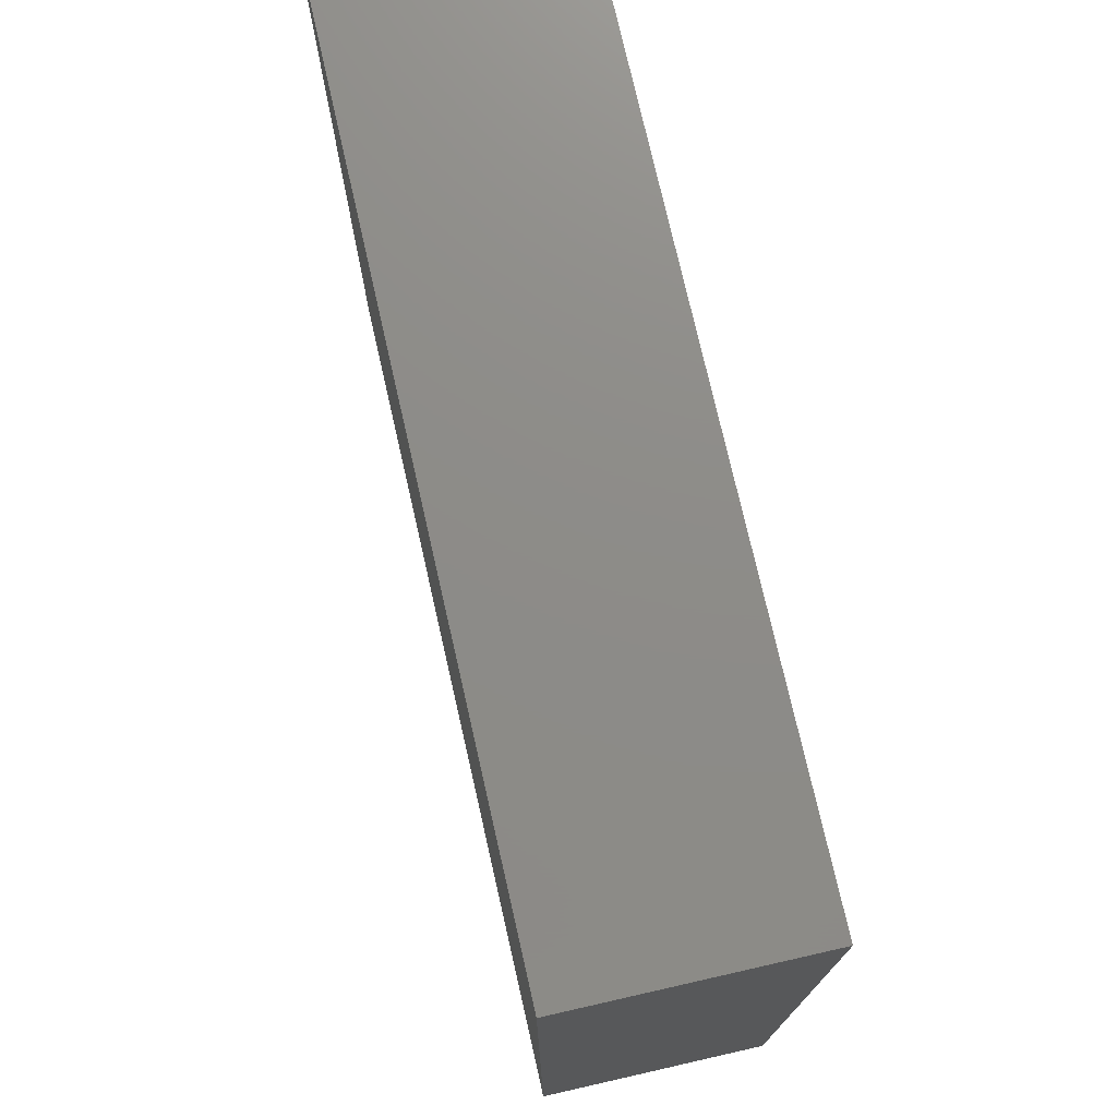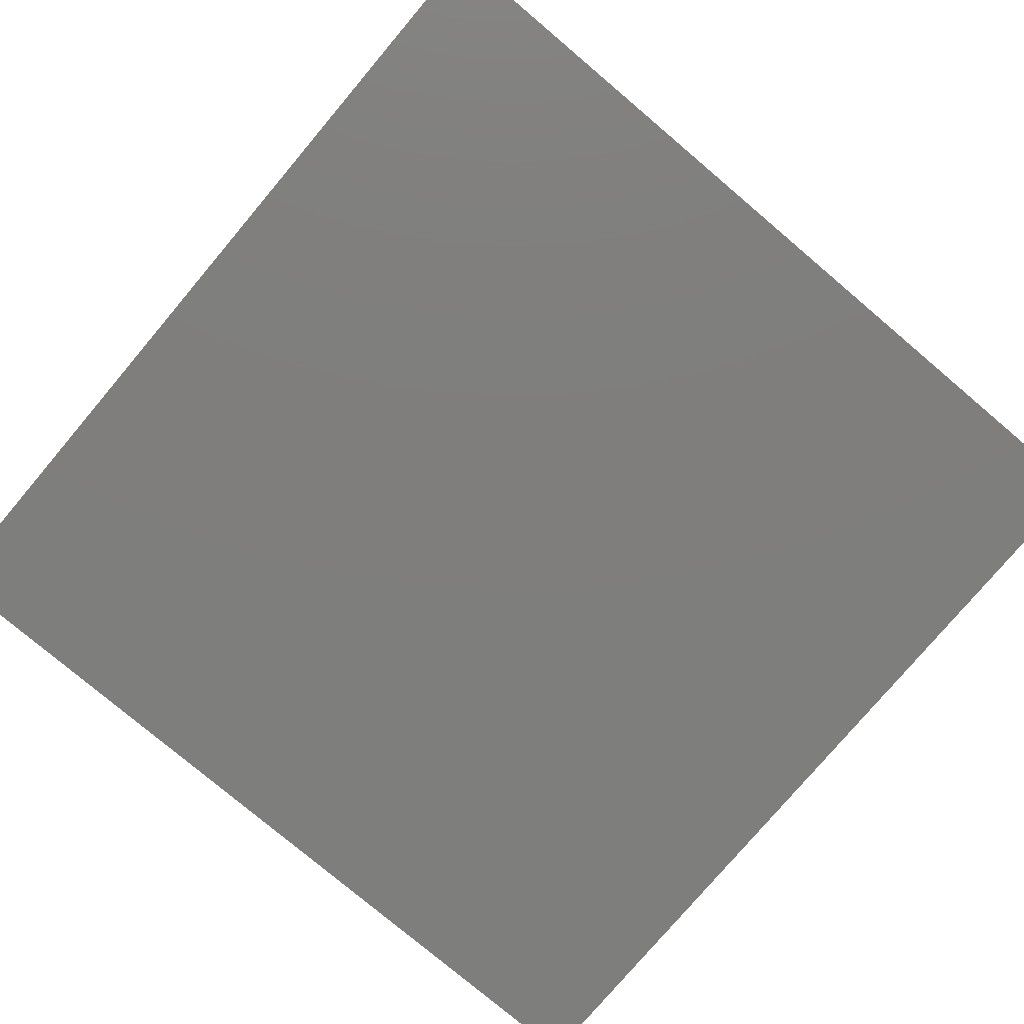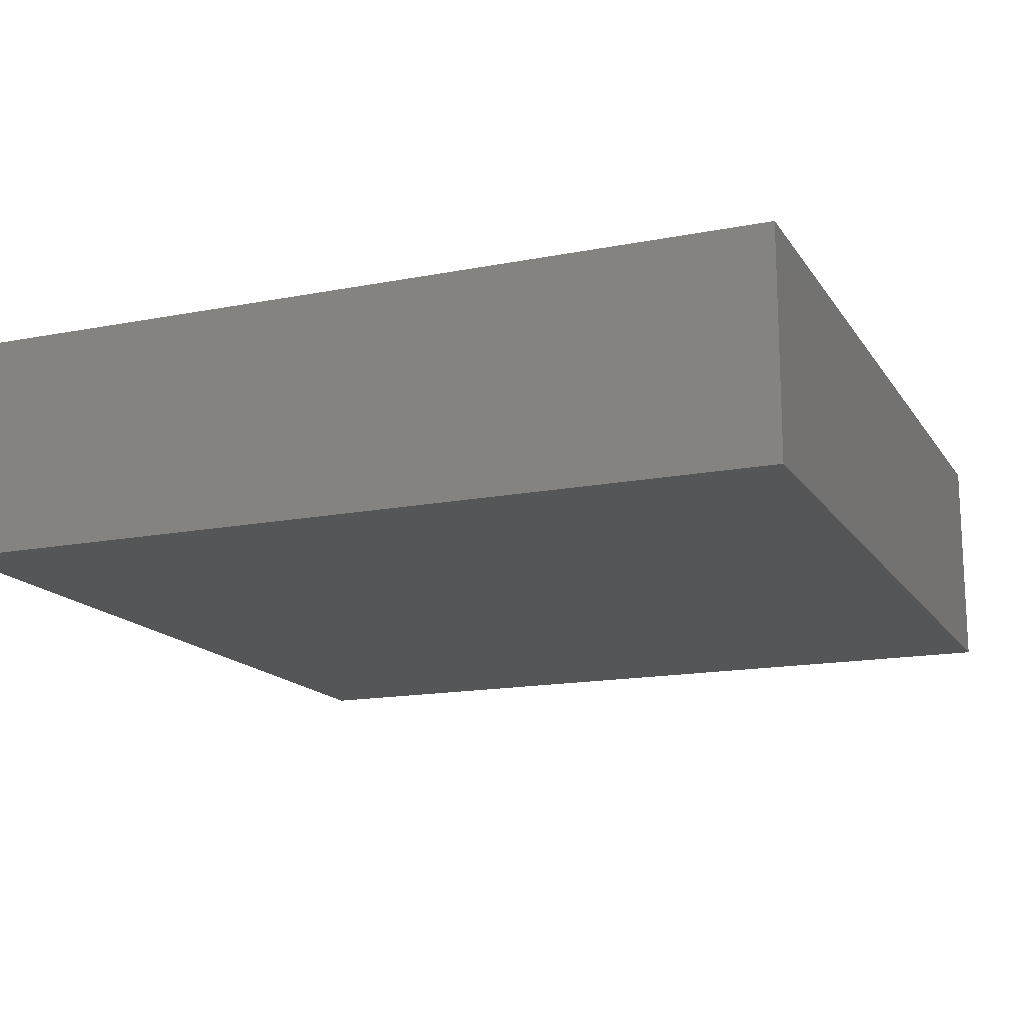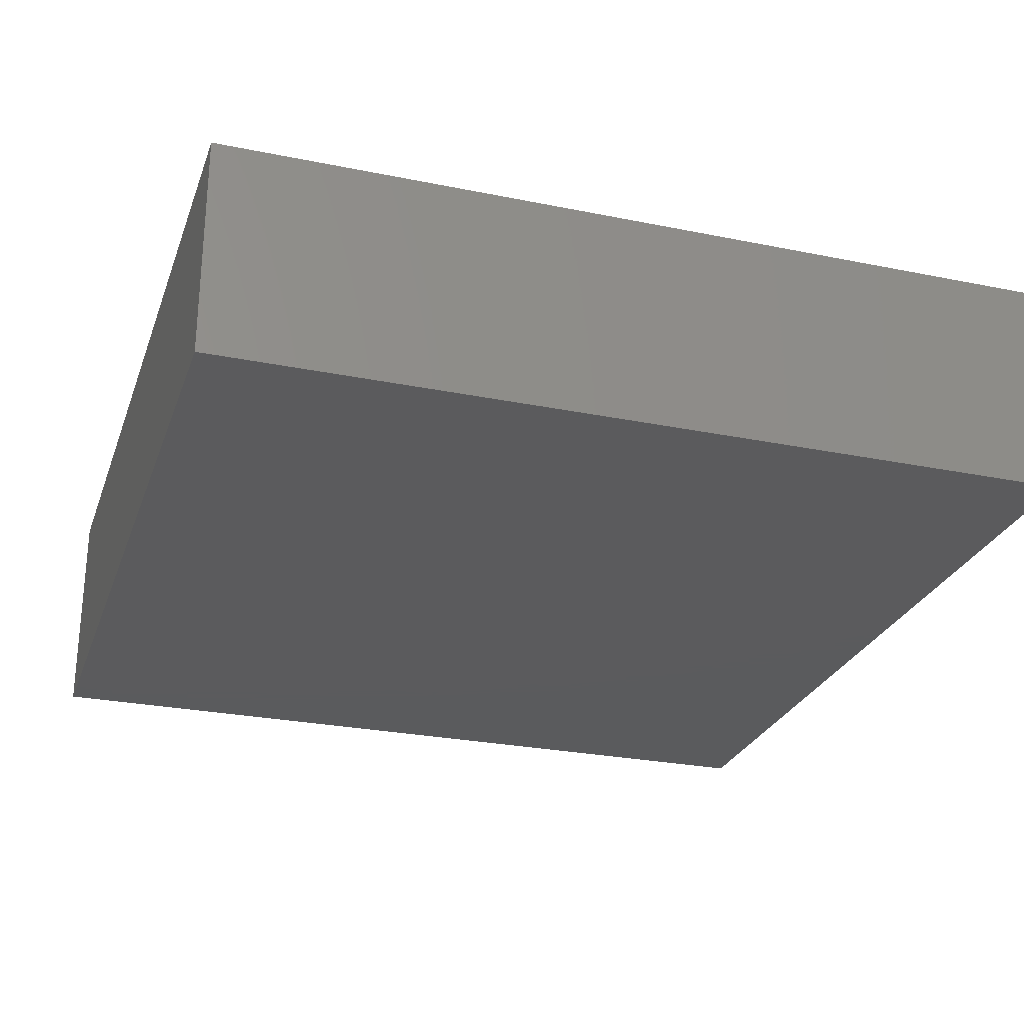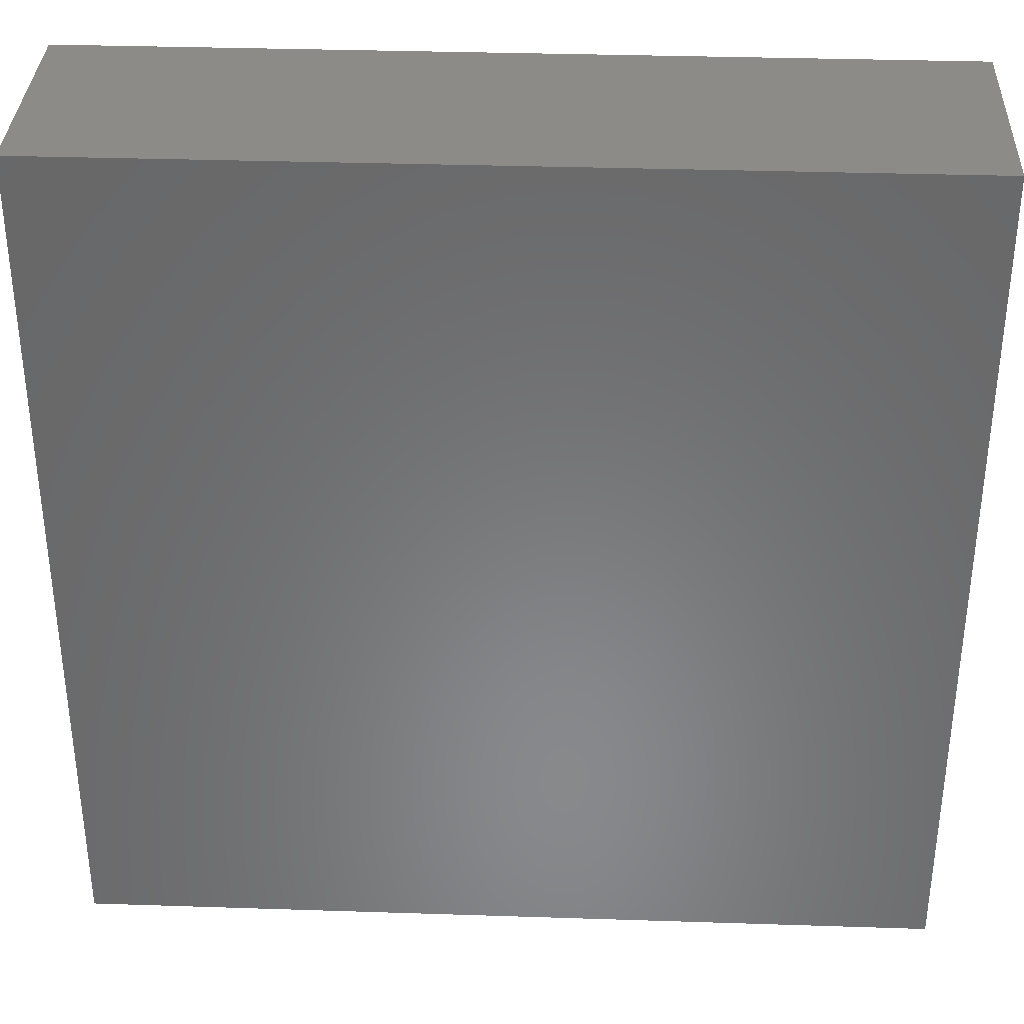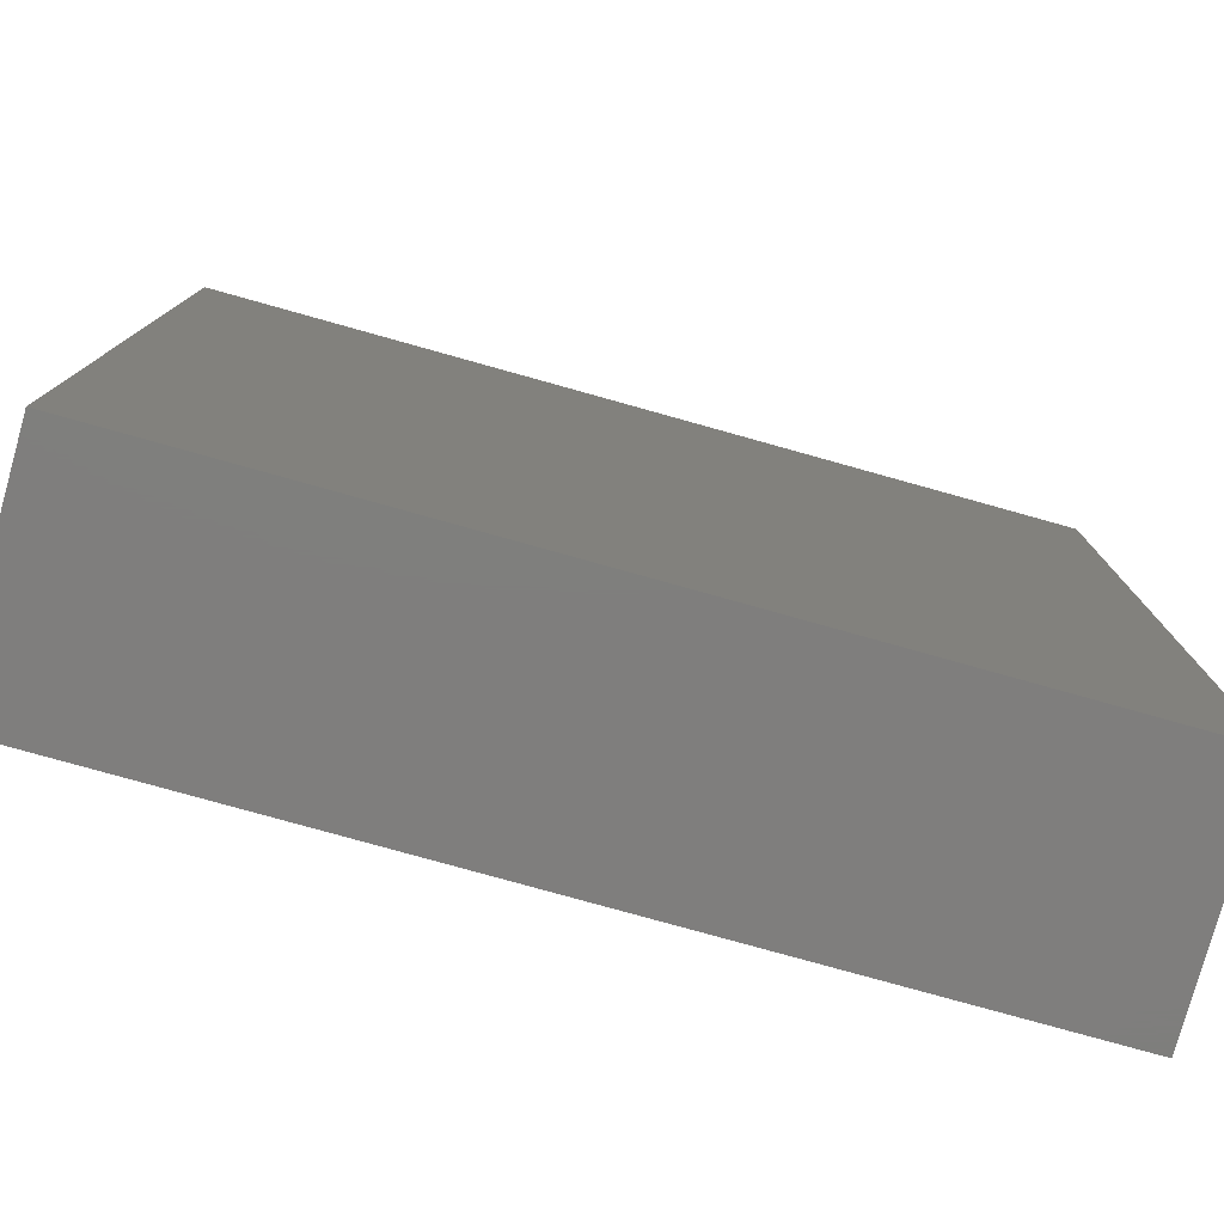
<metadata>
{"format":"stl","ext":"stl","renderer":"f3d","projection":"perspective","resolution":1024,"background":"white","views":[{"elev":75.1,"azim":-102.8,"up":"+Y"},{"elev":-78.1,"azim":49.8,"up":"+Z"},{"elev":-15.6,"azim":22.3,"up":"+Z"},{"elev":-26.7,"azim":162.4,"up":"+Z"},{"elev":34.7,"azim":2.5,"up":"+Y"},{"elev":-78.5,"azim":-15.6,"up":"+Y"}]}
</metadata>
<code>
# stl→obj: 114 verts, 224 faces
v 3.767 3.767 0.25
v 3.767 3.767 0.575
v 3.767 4.096 0.575
v 3.767 3.767 0.9
v 3.767 6.233 0.575
v 3.767 6.233 0.25
v 3.767 5.904 0.575
v 3.767 6.233 0.9
v 3.767 4.26 0.9
v 3.767 5.74 0.25
v 3.767 5.74 0.9
v 3.767 4.26 0.25
v 3.767 5.247 0.9
v 3.767 5.493 0.575
v 3.767 5 0.575
v 3.767 4.753 0.25
v 3.767 4.507 0.575
v 3.767 5.247 0.25
v 3.767 4.753 0.9
v 6.233 3.767 0.25
v 6.233 4.096 0.575
v 6.233 3.767 0.575
v 6.233 3.767 0.9
v 6.233 6.233 0.575
v 6.233 5.904 0.575
v 6.233 6.233 0.25
v 6.233 6.233 0.9
v 6.233 4.26 0.9
v 6.233 5.74 0.25
v 6.233 5.74 0.9
v 6.233 4.26 0.25
v 6.233 5.247 0.9
v 6.233 5.493 0.575
v 6.233 5 0.575
v 6.233 4.753 0.25
v 6.233 4.507 0.575
v 6.233 5.247 0.25
v 6.233 4.753 0.9
v 4.096 3.767 0.575
v 5.904 3.767 0.575
v 4.26 3.767 0.25
v 5.74 3.767 0.9
v 4.26 3.767 0.9
v 5.74 3.767 0.25
v 5.247 3.767 0.25
v 5.493 3.767 0.575
v 4.753 3.767 0.9
v 4.507 3.767 0.575
v 5 3.767 0.575
v 4.753 3.767 0.25
v 5.247 3.767 0.9
v 4.096 6.233 0.575
v 5.904 6.233 0.575
v 4.26 6.233 0.25
v 5.74 6.233 0.9
v 4.26 6.233 0.9
v 5.74 6.233 0.25
v 5.247 6.233 0.25
v 5.493 6.233 0.575
v 4.753 6.233 0.9
v 4.507 6.233 0.575
v 5 6.233 0.575
v 4.753 6.233 0.25
v 5.247 6.233 0.9
v 4.184 4.509 0.25
v 4.579 4.745 0.25
v 4.546 4.231 0.25
v 4.574 5.254 0.25
v 4.185 5.492 0.25
v 4.542 5.784 0.25
v 5.761 4.551 0.25
v 5.272 4.557 0.25
v 5.427 4.925 0.25
v 5.478 4.166 0.25
v 4.897 4.532 0.25
v 4.897 5.468 0.25
v 5.507 5.762 0.25
v 5.868 5.493 0.25
v 5.561 5.269 0.25
v 5.245 5.405 0.25
v 5.843 5.029 0.25
v 4.194 5 0.25
v 5.024 4.168 0.25
v 5.024 5.832 0.25
v 5.048 5 0.25
v 4.128 5.872 0.25
v 4.128 4.128 0.25
v 5.872 4.128 0.25
v 5.872 5.872 0.25
v 4.184 4.509 0.9
v 4.546 4.231 0.9
v 4.579 4.745 0.9
v 4.574 5.254 0.9
v 4.542 5.784 0.9
v 4.185 5.492 0.9
v 5.761 4.551 0.9
v 5.427 4.925 0.9
v 5.272 4.557 0.9
v 5.478 4.166 0.9
v 4.897 4.532 0.9
v 4.897 5.468 0.9
v 5.507 5.762 0.9
v 5.561 5.269 0.9
v 5.868 5.493 0.9
v 5.245 5.405 0.9
v 5.843 5.029 0.9
v 4.194 5 0.9
v 5.024 4.168 0.9
v 5.024 5.832 0.9
v 5.048 5 0.9
v 4.128 5.872 0.9
v 4.128 4.128 0.9
v 5.872 4.128 0.9
v 5.872 5.872 0.9
f 1 2 3
f 2 4 3
f 5 6 7
f 8 5 7
f 4 9 3
f 6 10 7
f 11 8 7
f 12 1 3
f 13 11 14
f 15 13 14
f 16 12 17
f 18 16 15
f 19 13 15
f 19 15 17
f 18 15 14
f 9 19 17
f 15 16 17
f 10 18 14
f 17 12 3
f 14 11 7
f 10 14 7
f 9 17 3
f 20 21 22
f 22 21 23
f 24 25 26
f 27 25 24
f 23 21 28
f 26 25 29
f 30 25 27
f 31 21 20
f 32 33 30
f 34 33 32
f 35 36 31
f 37 34 35
f 38 34 32
f 38 36 34
f 37 33 34
f 28 36 38
f 34 36 35
f 29 33 37
f 36 21 31
f 33 25 30
f 29 25 33
f 28 21 36
f 4 2 39
f 2 1 39
f 20 22 40
f 22 23 40
f 1 41 39
f 23 42 40
f 43 4 39
f 44 20 40
f 45 44 46
f 47 43 48
f 49 47 48
f 50 45 49
f 51 47 49
f 51 49 46
f 50 49 48
f 42 51 46
f 41 50 48
f 49 45 46
f 46 44 40
f 48 43 39
f 42 46 40
f 41 48 39
f 8 52 5
f 5 52 6
f 26 53 24
f 24 53 27
f 6 52 54
f 27 53 55
f 56 52 8
f 57 53 26
f 58 59 57
f 60 61 56
f 62 61 60
f 63 62 58
f 64 62 60
f 63 61 62
f 64 59 62
f 54 61 63
f 62 59 58
f 55 59 64
f 61 52 56
f 59 53 57
f 55 53 59
f 54 52 61
f 65 66 67
f 68 69 70
f 71 72 73
f 71 74 72
f 67 66 75
f 68 70 76
f 77 78 79
f 80 77 79
f 81 71 73
f 68 82 69
f 35 31 71
f 65 82 66
f 12 16 65
f 16 18 82
f 18 10 69
f 45 50 83
f 37 35 81
f 29 37 78
f 63 58 84
f 16 82 65
f 82 18 69
f 37 81 78
f 66 82 68
f 66 68 85
f 81 35 71
f 50 41 67
f 58 57 77
f 54 63 70
f 44 45 74
f 45 83 74
f 83 50 67
f 63 84 70
f 84 58 77
f 6 54 86
f 1 12 87
f 41 1 87
f 20 44 88
f 31 20 88
f 26 29 89
f 57 26 89
f 10 6 86
f 85 80 73
f 74 83 72
f 84 77 80
f 66 85 75
f 85 68 76
f 73 80 79
f 70 84 76
f 83 67 75
f 80 85 76
f 85 72 75
f 54 70 86
f 67 41 87
f 77 57 89
f 44 74 88
f 69 10 86
f 12 65 87
f 29 78 89
f 71 31 88
f 78 81 79
f 65 67 87
f 78 77 89
f 74 71 88
f 70 69 86
f 72 85 73
f 84 80 76
f 72 83 75
f 81 73 79
f 90 91 92
f 93 94 95
f 96 97 98
f 96 98 99
f 91 100 92
f 93 101 94
f 102 103 104
f 105 103 102
f 106 97 96
f 93 95 107
f 38 96 28
f 90 92 107
f 9 90 19
f 19 107 13
f 13 95 11
f 51 108 47
f 32 106 38
f 30 104 32
f 60 109 64
f 19 90 107
f 107 95 13
f 32 104 106
f 92 93 107
f 92 110 93
f 106 96 38
f 47 91 43
f 64 102 55
f 56 94 60
f 42 99 51
f 51 99 108
f 108 91 47
f 60 94 109
f 109 102 64
f 8 111 56
f 4 112 9
f 43 112 4
f 23 113 42
f 28 113 23
f 27 114 30
f 55 114 27
f 11 111 8
f 110 97 105
f 99 98 108
f 109 105 102
f 92 100 110
f 110 101 93
f 97 103 105
f 94 101 109
f 108 100 91
f 105 101 110
f 110 100 98
f 56 111 94
f 91 112 43
f 102 114 55
f 42 113 99
f 95 111 11
f 9 112 90
f 30 114 104
f 96 113 28
f 104 103 106
f 90 112 91
f 104 114 102
f 99 113 96
f 94 111 95
f 98 97 110
f 109 101 105
f 98 100 108
f 106 103 97

</code>
